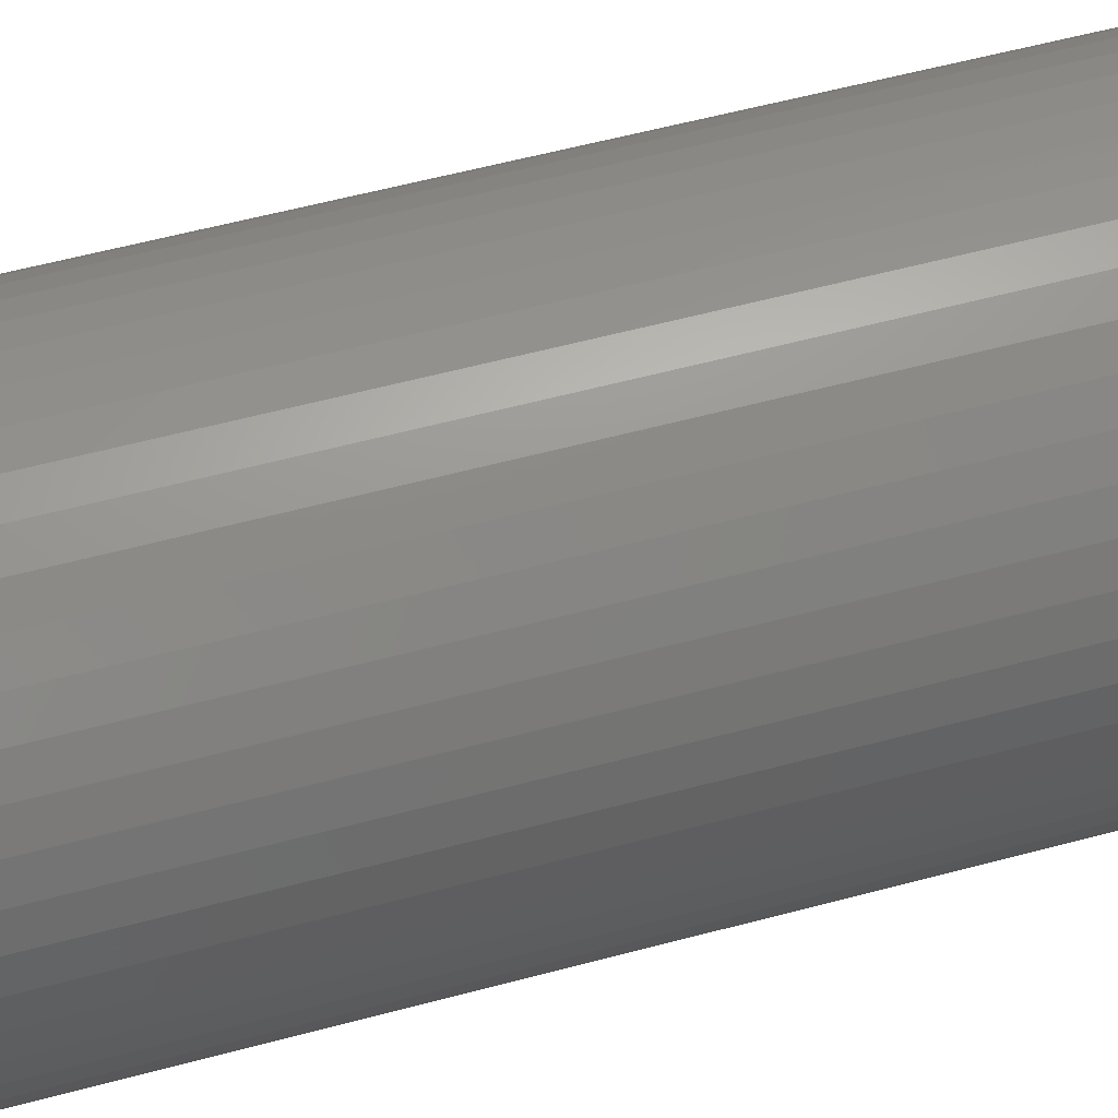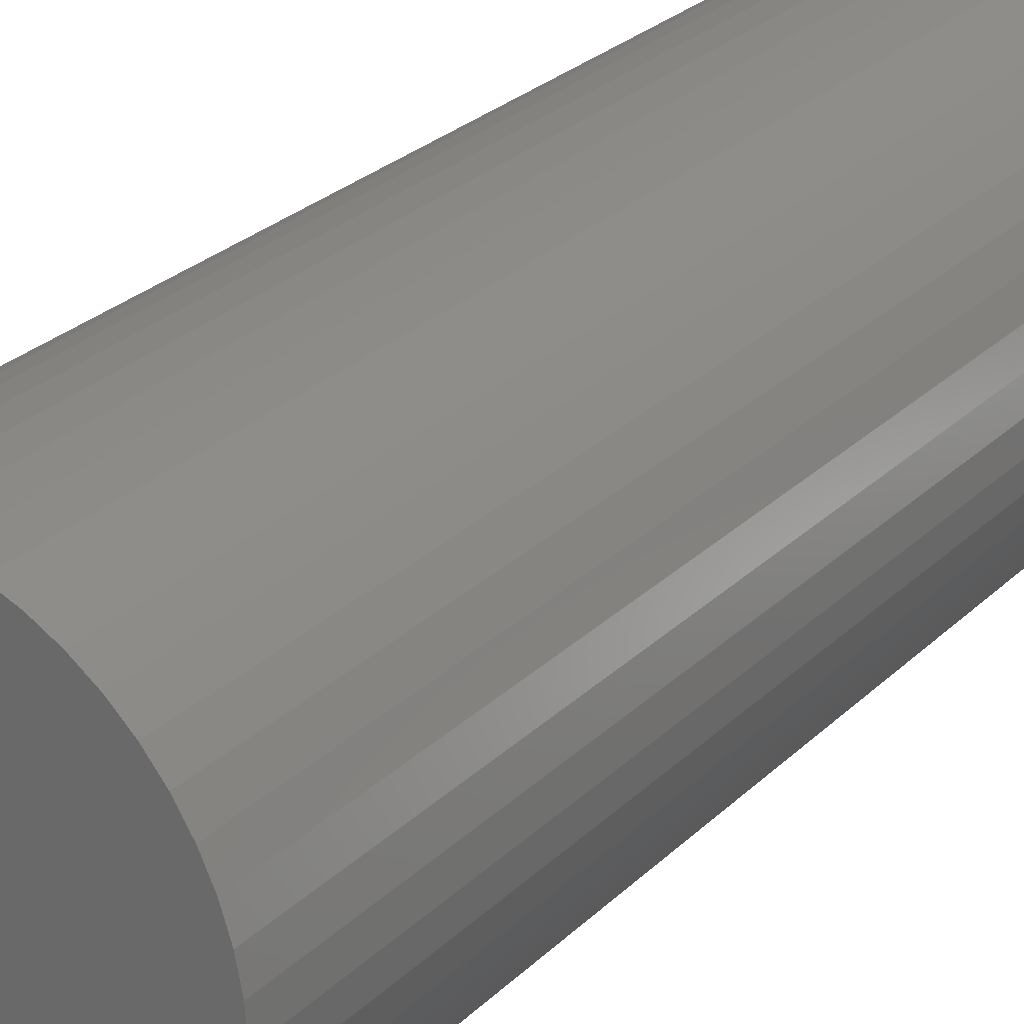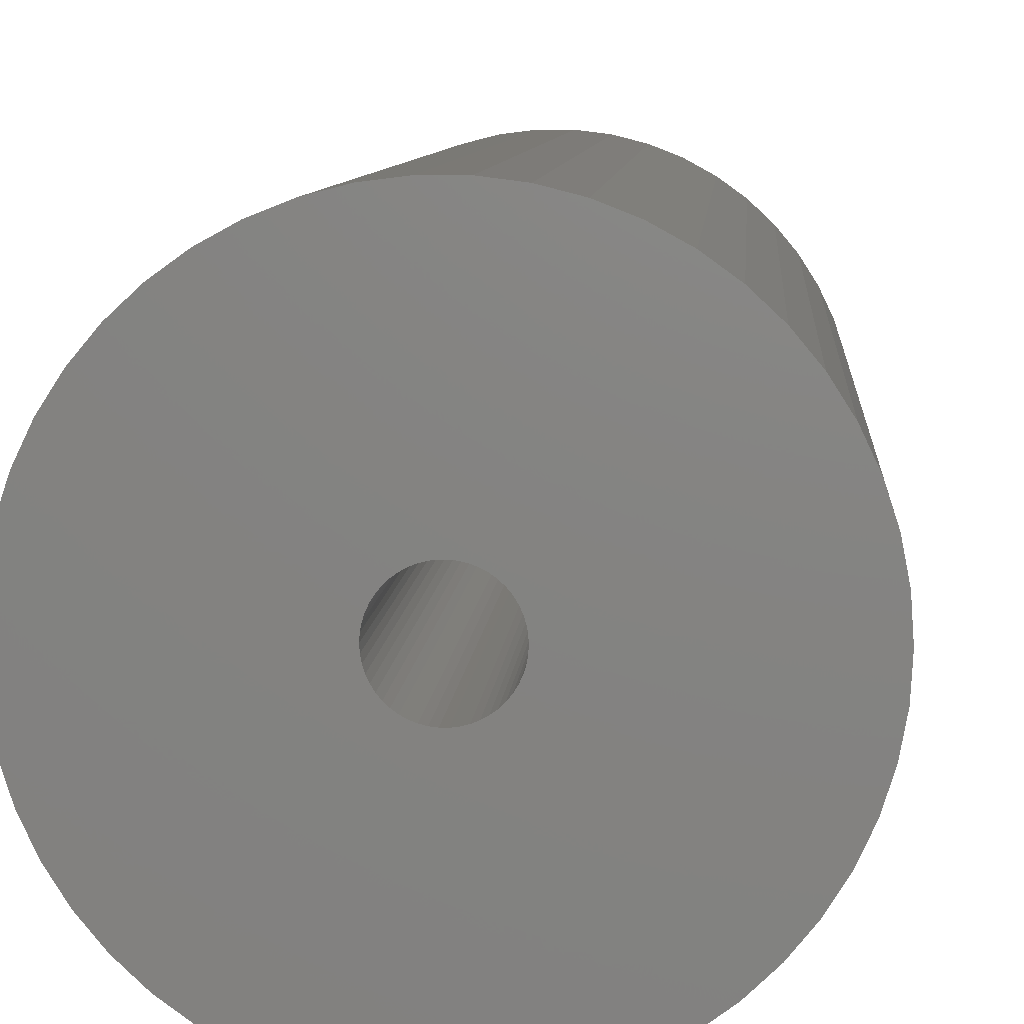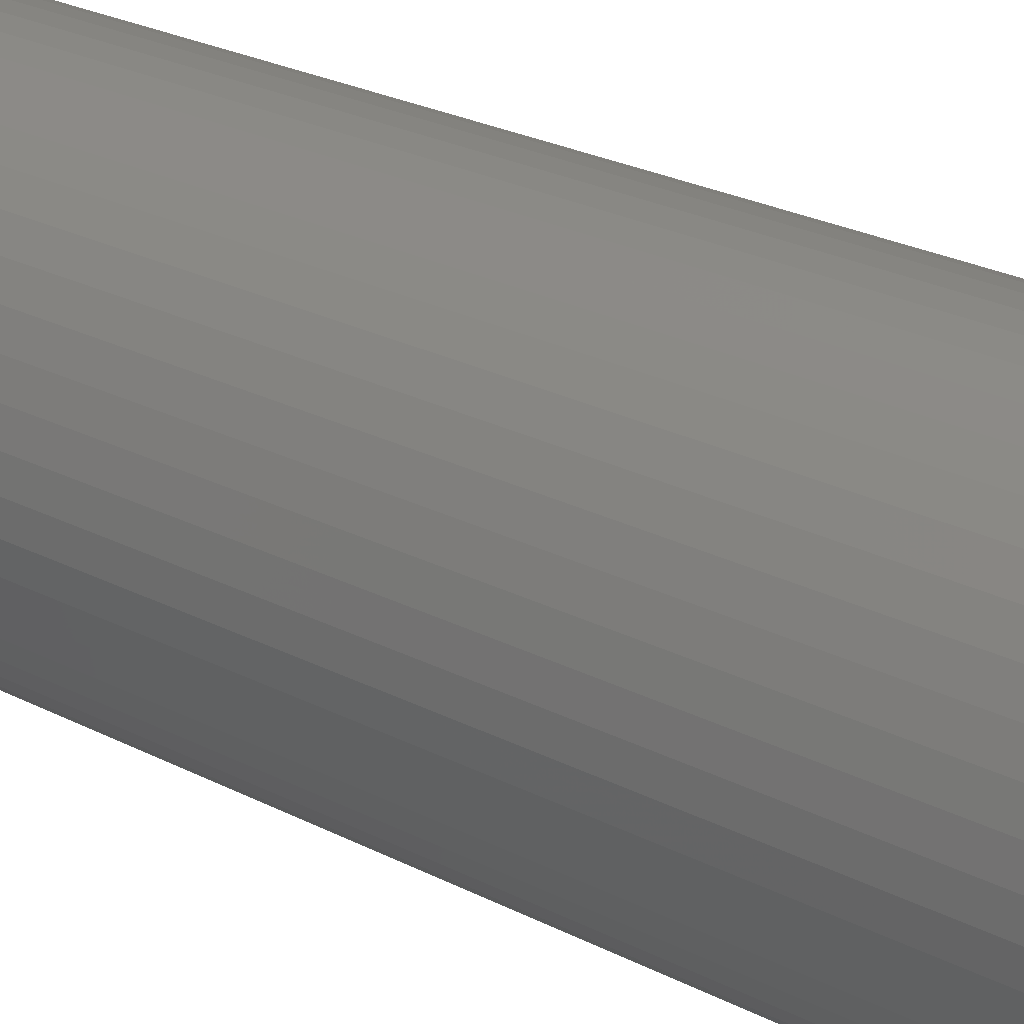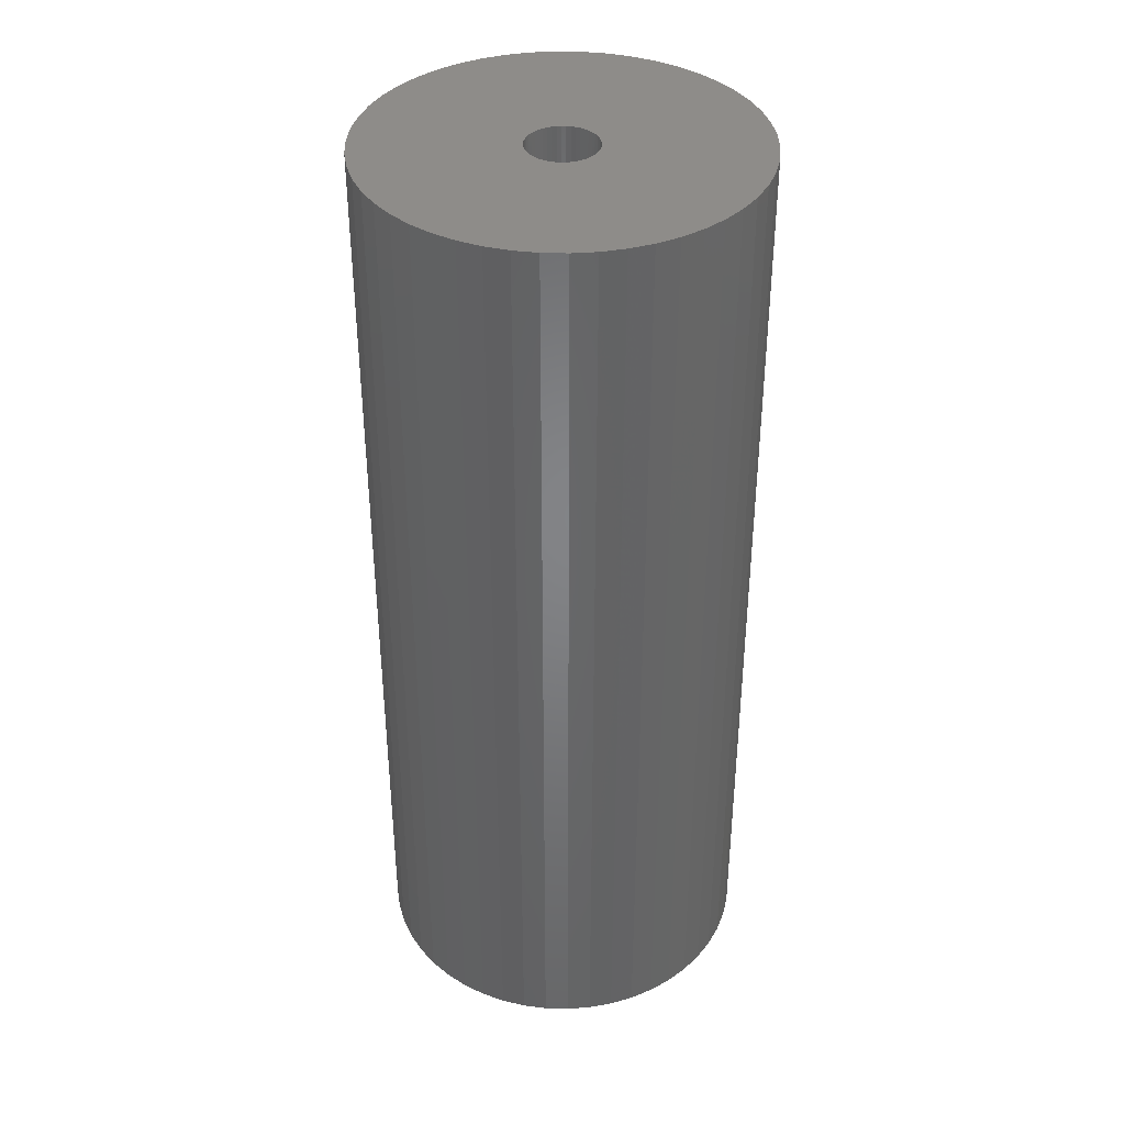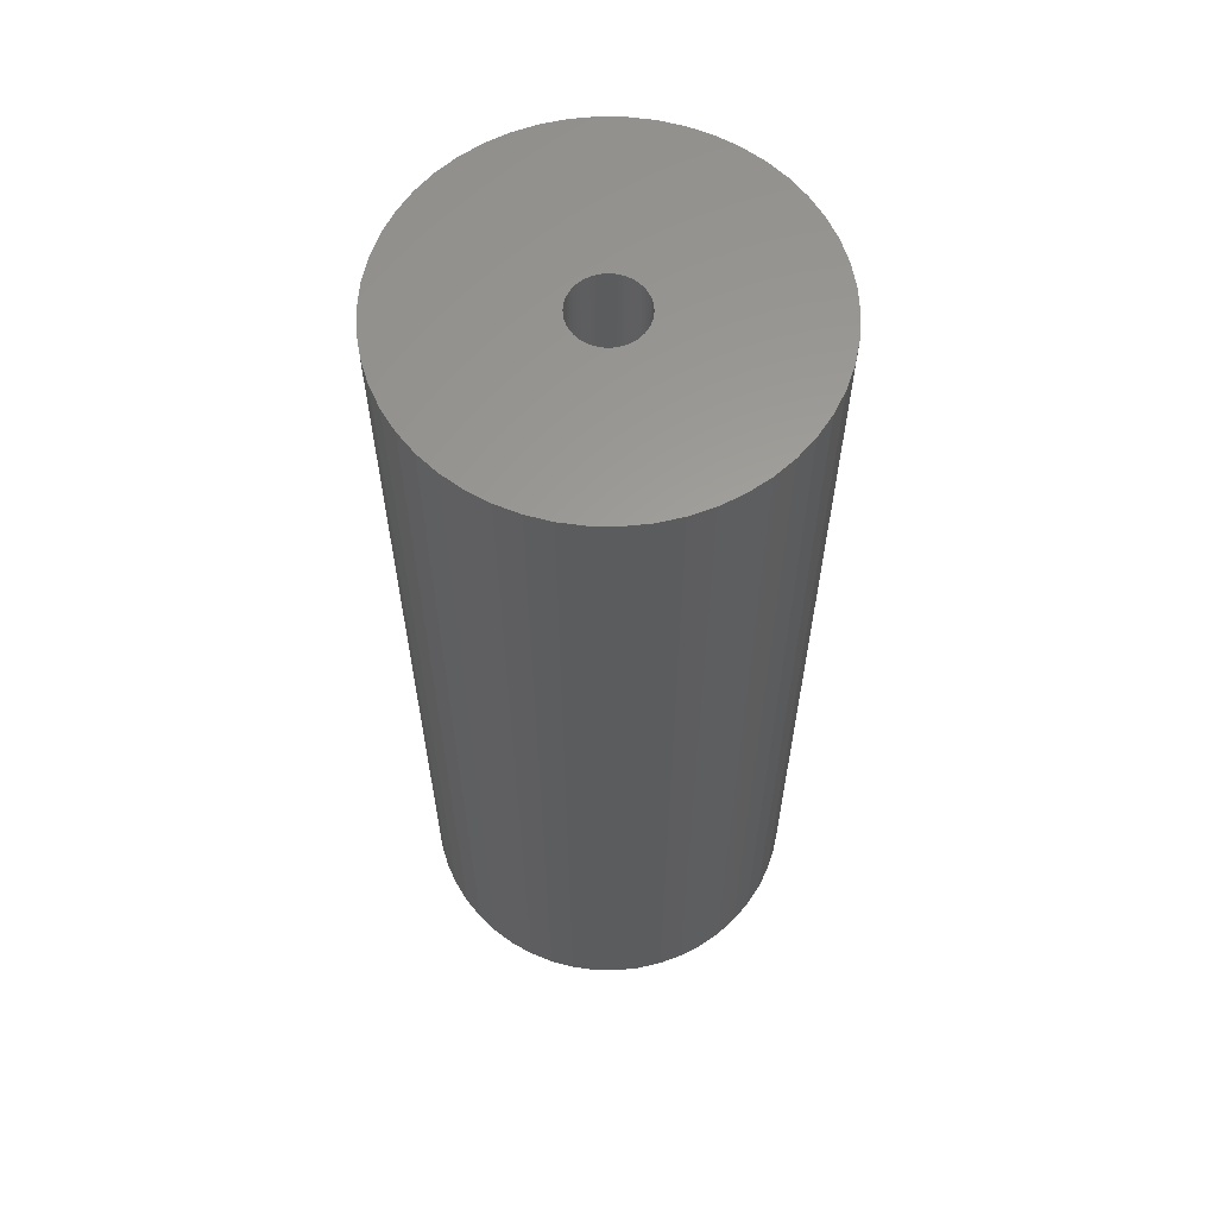
<metadata>
{"format":"stl","ext":"stl","renderer":"f3d","projection":"perspective","resolution":1024,"background":"white","views":[{"elev":56.8,"azim":74.3,"up":"+Y"},{"elev":26.8,"azim":-145.4,"up":"+Y"},{"elev":6.6,"azim":-176.6,"up":"+Y"},{"elev":26.2,"azim":-51.1,"up":"+Y"},{"elev":38.4,"azim":37.9,"up":"+Z"},{"elev":61.2,"azim":-27.9,"up":"+Z"}]}
</metadata>
<code>
# stl→obj: 200 verts, 400 faces
v 16.5 0 40.5
v 16.37 2.068 -40.5
v 16.37 2.068 40.5
v 16.5 0 -40.5
v -16.5 0 -40.5
v -16.37 2.068 40.5
v -16.37 2.068 -40.5
v -16.5 0 40.5
v 1.036 16.47 -40.5
v -1.036 16.47 40.5
v 1.036 16.47 40.5
v -1.036 16.47 -40.5
v -1.036 -16.47 -40.5
v 1.036 -16.47 40.5
v -1.036 -16.47 40.5
v 1.036 -16.47 -40.5
v 12.03 11.29 -40.5
v 10.52 12.71 40.5
v 12.03 11.29 40.5
v 10.52 12.71 -40.5
v -10.52 12.71 -40.5
v -12.03 11.29 40.5
v -10.52 12.71 40.5
v -12.03 11.29 -40.5
v -5.099 15.69 -40.5
v -7.025 14.93 40.5
v -5.099 15.69 40.5
v -7.025 14.93 -40.5
v 15.34 6.074 40.5
v 14.46 7.949 -40.5
v 14.46 7.949 40.5
v 15.34 6.074 -40.5
v 15.98 4.103 -40.5
v 15.98 4.103 40.5
v 7.025 14.93 -40.5
v 5.099 15.69 40.5
v 7.025 14.93 40.5
v 5.099 15.69 -40.5
v 8.841 13.93 -40.5
v 8.841 13.93 40.5
v -15.34 6.074 -40.5
v -14.46 7.949 40.5
v -14.46 7.949 -40.5
v -15.34 6.074 40.5
v -15.98 4.103 -40.5
v -15.98 4.103 40.5
v -8.841 13.93 40.5
v -8.841 13.93 -40.5
v -3.092 16.21 -40.5
v -3.092 16.21 40.5
v 3.092 -16.21 40.5
v 3.092 -16.21 -40.5
v 5.099 -15.69 -40.5
v 7.025 -14.93 40.5
v 5.099 -15.69 40.5
v 7.025 -14.93 -40.5
v 13.35 9.698 40.5
v 13.35 9.698 -40.5
v 3.092 16.21 40.5
v 3.092 16.21 -40.5
v -13.35 9.698 40.5
v -13.35 9.698 -40.5
v 3 0 40.5
v 2.976 0.376 40.5
v 16.37 -2.068 40.5
v 2.906 0.7461 40.5
v 2.976 -0.376 40.5
v 2.789 1.104 40.5
v 15.98 -4.103 40.5
v 2.629 1.445 40.5
v 2.906 -0.7461 40.5
v 2.427 1.763 40.5
v 15.34 -6.074 40.5
v 2.187 2.054 40.5
v 2.789 -1.104 40.5
v 1.912 2.312 40.5
v 14.46 -7.949 40.5
v 1.607 2.533 40.5
v 2.629 -1.445 40.5
v 1.277 2.714 40.5
v 13.35 -9.698 40.5
v 0.9271 2.853 40.5
v 2.427 -1.763 40.5
v 12.03 -11.29 40.5
v 0.5621 2.947 40.5
v 0.1884 2.994 40.5
v -0.1884 2.994 40.5
v -0.5621 2.947 40.5
v -0.9271 2.853 40.5
v -1.277 2.714 40.5
v -1.607 2.533 40.5
v -1.912 2.312 40.5
v -2.187 2.054 40.5
v -2.427 1.763 40.5
v 2.187 -2.054 40.5
v 10.52 -12.71 40.5
v 1.912 -2.312 40.5
v 8.841 -13.93 40.5
v 1.607 -2.533 40.5
v 1.277 -2.714 40.5
v 0.9271 -2.853 40.5
v 0.5621 -2.947 40.5
v 0.1884 -2.994 40.5
v -0.1884 -2.994 40.5
v -0.5621 -2.947 40.5
v -3.092 -16.21 40.5
v -0.9271 -2.853 40.5
v -5.099 -15.69 40.5
v -1.277 -2.714 40.5
v -7.025 -14.93 40.5
v -1.607 -2.533 40.5
v -8.841 -13.93 40.5
v -1.912 -2.312 40.5
v -10.52 -12.71 40.5
v -2.187 -2.054 40.5
v -12.03 -11.29 40.5
v -2.427 -1.763 40.5
v -13.35 -9.698 40.5
v -2.629 -1.445 40.5
v -14.46 -7.949 40.5
v -2.789 -1.104 40.5
v -15.34 -6.074 40.5
v -2.906 -0.7461 40.5
v -15.98 -4.103 40.5
v -2.976 -0.376 40.5
v -16.37 -2.068 40.5
v -3 0 40.5
v -2.629 1.445 40.5
v -2.789 1.104 40.5
v -2.906 0.7461 40.5
v -2.976 0.376 40.5
v 16.37 -2.068 -40.5
v 15.98 -4.103 -40.5
v -12.03 -11.29 -40.5
v -10.52 -12.71 -40.5
v -14.46 -7.949 -40.5
v -15.34 -6.074 -40.5
v -13.35 -9.698 -40.5
v 3 0 -40.5
v 2.976 -0.376 -40.5
v 2.906 -0.7461 -40.5
v 15.34 -6.074 -40.5
v 2.976 0.376 -40.5
v 2.789 -1.104 -40.5
v 14.46 -7.949 -40.5
v 2.629 -1.445 -40.5
v 13.35 -9.698 -40.5
v 2.906 0.7461 -40.5
v 2.427 -1.763 -40.5
v 12.03 -11.29 -40.5
v 2.187 -2.054 -40.5
v 10.52 -12.71 -40.5
v 2.789 1.104 -40.5
v 1.912 -2.312 -40.5
v 8.841 -13.93 -40.5
v 1.607 -2.533 -40.5
v 2.629 1.445 -40.5
v 1.277 -2.714 -40.5
v 0.9271 -2.853 -40.5
v 2.427 1.763 -40.5
v 0.5621 -2.947 -40.5
v 0.1884 -2.994 -40.5
v -0.1884 -2.994 -40.5
v -0.5621 -2.947 -40.5
v -3.092 -16.21 -40.5
v -0.9271 -2.853 -40.5
v -5.099 -15.69 -40.5
v -1.277 -2.714 -40.5
v -7.025 -14.93 -40.5
v -1.607 -2.533 -40.5
v -8.841 -13.93 -40.5
v -1.912 -2.312 -40.5
v -2.187 -2.054 -40.5
v -2.427 -1.763 -40.5
v 2.187 2.054 -40.5
v 1.912 2.312 -40.5
v 1.607 2.533 -40.5
v 1.277 2.714 -40.5
v 0.9271 2.853 -40.5
v 0.5621 2.947 -40.5
v 0.1884 2.994 -40.5
v -0.1884 2.994 -40.5
v -0.5621 2.947 -40.5
v -0.9271 2.853 -40.5
v -1.277 2.714 -40.5
v -1.607 2.533 -40.5
v -1.912 2.312 -40.5
v -2.187 2.054 -40.5
v -2.427 1.763 -40.5
v -2.629 1.445 -40.5
v -2.789 1.104 -40.5
v -2.906 0.7461 -40.5
v -2.976 0.376 -40.5
v -3 0 -40.5
v -2.629 -1.445 -40.5
v -2.789 -1.104 -40.5
v -2.906 -0.7461 -40.5
v -15.98 -4.103 -40.5
v -2.976 -0.376 -40.5
v -16.37 -2.068 -40.5
f 1 2 3
f 2 1 4
f 5 6 7
f 6 5 8
f 9 10 11
f 10 9 12
f 13 14 15
f 14 13 16
f 17 18 19
f 18 17 20
f 21 22 23
f 22 21 24
f 25 26 27
f 26 25 28
f 29 30 31
f 30 29 32
f 3 33 34
f 33 3 2
f 35 36 37
f 36 35 38
f 39 37 40
f 37 39 35
f 41 42 43
f 42 41 44
f 45 44 41
f 44 45 46
f 28 47 26
f 47 28 48
f 49 27 50
f 27 49 25
f 16 51 14
f 51 16 52
f 53 54 55
f 54 53 56
f 34 32 29
f 32 34 33
f 57 17 19
f 17 57 58
f 31 58 57
f 58 31 30
f 38 59 36
f 59 38 60
f 60 11 59
f 11 60 9
f 20 40 18
f 40 20 39
f 43 61 62
f 61 43 42
f 62 22 24
f 22 62 61
f 7 46 45
f 46 7 6
f 63 1 3
f 64 3 34
f 1 63 65
f 66 34 29
f 67 65 63
f 68 29 31
f 65 67 69
f 70 31 57
f 71 69 67
f 72 57 19
f 69 71 73
f 74 19 18
f 75 73 71
f 76 18 40
f 73 75 77
f 78 40 37
f 79 77 75
f 80 37 36
f 77 79 81
f 82 36 59
f 83 81 79
f 81 83 84
f 3 64 63
f 34 66 64
f 29 68 66
f 31 70 68
f 57 72 70
f 19 74 72
f 18 76 74
f 40 78 76
f 37 80 78
f 85 59 11
f 36 82 80
f 59 85 82
f 11 86 85
f 11 87 86
f 10 87 11
f 87 10 88
f 50 88 10
f 88 50 89
f 27 89 50
f 89 27 90
f 26 90 27
f 90 26 91
f 47 91 26
f 91 47 92
f 23 92 47
f 92 23 93
f 93 22 94
f 22 93 23
f 95 84 83
f 84 95 96
f 97 96 95
f 96 97 98
f 99 98 97
f 98 99 54
f 100 54 99
f 54 100 55
f 101 55 100
f 55 101 51
f 102 51 101
f 51 102 14
f 103 14 102
f 104 14 103
f 15 104 105
f 106 105 107
f 104 15 14
f 108 107 109
f 110 109 111
f 112 111 113
f 114 113 115
f 116 115 117
f 118 117 119
f 120 119 121
f 122 121 123
f 124 123 125
f 105 106 15
f 126 125 127
f 61 94 22
f 94 61 128
f 107 108 106
f 42 128 61
f 109 110 108
f 128 42 129
f 111 112 110
f 44 129 42
f 113 114 112
f 129 44 130
f 115 116 114
f 46 130 44
f 117 118 116
f 130 46 131
f 119 120 118
f 6 131 46
f 121 122 120
f 131 6 127
f 123 124 122
f 8 127 6
f 125 126 124
f 127 8 126
f 48 23 47
f 23 48 21
f 12 50 10
f 50 12 49
f 65 4 1
f 4 65 132
f 69 132 65
f 132 69 133
f 134 114 116
f 114 134 135
f 136 122 137
f 122 136 120
f 138 120 136
f 120 138 118
f 139 4 132
f 140 132 133
f 4 139 2
f 141 133 142
f 143 2 139
f 144 142 145
f 2 143 33
f 146 145 147
f 148 33 143
f 149 147 150
f 33 148 32
f 151 150 152
f 153 32 148
f 154 152 155
f 32 153 30
f 156 155 56
f 157 30 153
f 158 56 53
f 30 157 58
f 159 53 52
f 160 58 157
f 58 160 17
f 132 140 139
f 133 141 140
f 142 144 141
f 145 146 144
f 147 149 146
f 150 151 149
f 152 154 151
f 155 156 154
f 56 158 156
f 161 52 16
f 53 159 158
f 52 161 159
f 16 162 161
f 16 163 162
f 13 163 16
f 163 13 164
f 165 164 13
f 164 165 166
f 167 166 165
f 166 167 168
f 169 168 167
f 168 169 170
f 171 170 169
f 170 171 172
f 135 172 171
f 172 135 173
f 173 134 174
f 134 173 135
f 175 17 160
f 17 175 20
f 176 20 175
f 20 176 39
f 177 39 176
f 39 177 35
f 178 35 177
f 35 178 38
f 179 38 178
f 38 179 60
f 180 60 179
f 60 180 9
f 181 9 180
f 182 9 181
f 12 182 183
f 49 183 184
f 182 12 9
f 25 184 185
f 28 185 186
f 48 186 187
f 21 187 188
f 24 188 189
f 62 189 190
f 43 190 191
f 41 191 192
f 45 192 193
f 183 49 12
f 7 193 194
f 138 174 134
f 174 138 195
f 184 25 49
f 136 195 138
f 185 28 25
f 195 136 196
f 186 48 28
f 137 196 136
f 187 21 48
f 196 137 197
f 188 24 21
f 198 197 137
f 189 62 24
f 197 198 199
f 190 43 62
f 200 199 198
f 191 41 43
f 199 200 194
f 192 45 41
f 5 194 200
f 193 7 45
f 194 5 7
f 56 98 54
f 98 56 155
f 77 142 73
f 142 77 145
f 134 118 138
f 118 134 116
f 137 124 198
f 124 137 122
f 155 96 98
f 96 155 152
f 52 55 51
f 55 52 53
f 81 145 77
f 145 81 147
f 84 147 81
f 147 84 150
f 73 133 69
f 133 73 142
f 165 15 106
f 15 165 13
f 169 108 110
f 108 169 167
f 167 106 108
f 106 167 165
f 198 126 200
f 126 198 124
f 200 8 5
f 8 200 126
f 152 84 96
f 84 152 150
f 171 110 112
f 110 171 169
f 135 112 114
f 112 135 171
f 139 64 143
f 64 139 63
f 127 193 131
f 193 127 194
f 182 86 87
f 86 182 181
f 162 104 103
f 104 162 163
f 176 74 76
f 74 176 175
f 188 92 93
f 92 188 187
f 185 89 90
f 89 185 184
f 149 79 146
f 79 149 83
f 153 70 157
f 70 153 68
f 143 66 148
f 66 143 64
f 179 80 82
f 80 179 178
f 180 82 85
f 82 180 179
f 177 76 78
f 76 177 176
f 129 190 128
f 190 129 191
f 130 191 129
f 191 130 192
f 184 88 89
f 88 184 183
f 115 174 117
f 174 115 173
f 161 103 102
f 103 161 162
f 158 101 100
f 101 158 159
f 148 68 153
f 68 148 66
f 160 74 175
f 74 160 72
f 157 72 160
f 72 157 70
f 181 85 86
f 85 181 180
f 178 78 80
f 78 178 177
f 128 189 94
f 189 128 190
f 94 188 93
f 188 94 189
f 131 192 130
f 192 131 193
f 186 90 91
f 90 186 185
f 187 91 92
f 91 187 186
f 183 87 88
f 87 183 182
f 140 63 139
f 63 140 67
f 151 97 95
f 97 151 154
f 141 67 140
f 67 141 71
f 146 75 144
f 75 146 79
f 151 83 149
f 83 151 95
f 170 113 111
f 113 170 172
f 172 115 113
f 115 172 173
f 117 195 119
f 195 117 174
f 121 197 123
f 197 121 196
f 159 102 101
f 102 159 161
f 154 99 97
f 99 154 156
f 156 100 99
f 100 156 158
f 144 71 141
f 71 144 75
f 163 105 104
f 105 163 164
f 164 107 105
f 107 164 166
f 119 196 121
f 196 119 195
f 123 199 125
f 199 123 197
f 125 194 127
f 194 125 199
f 166 109 107
f 109 166 168
f 168 111 109
f 111 168 170

</code>
